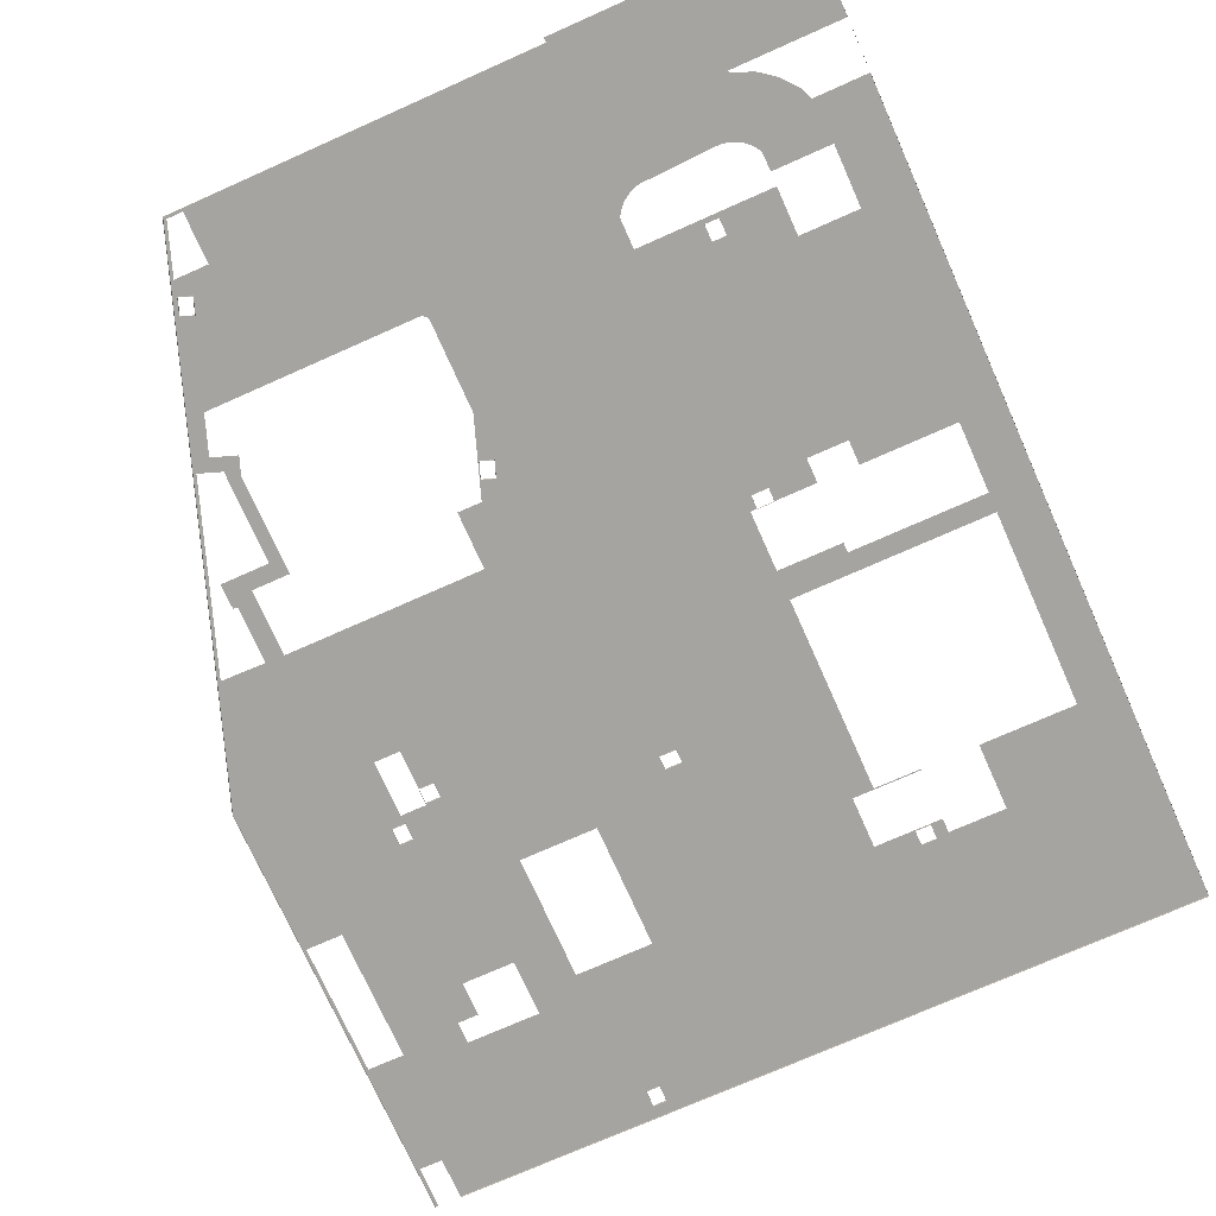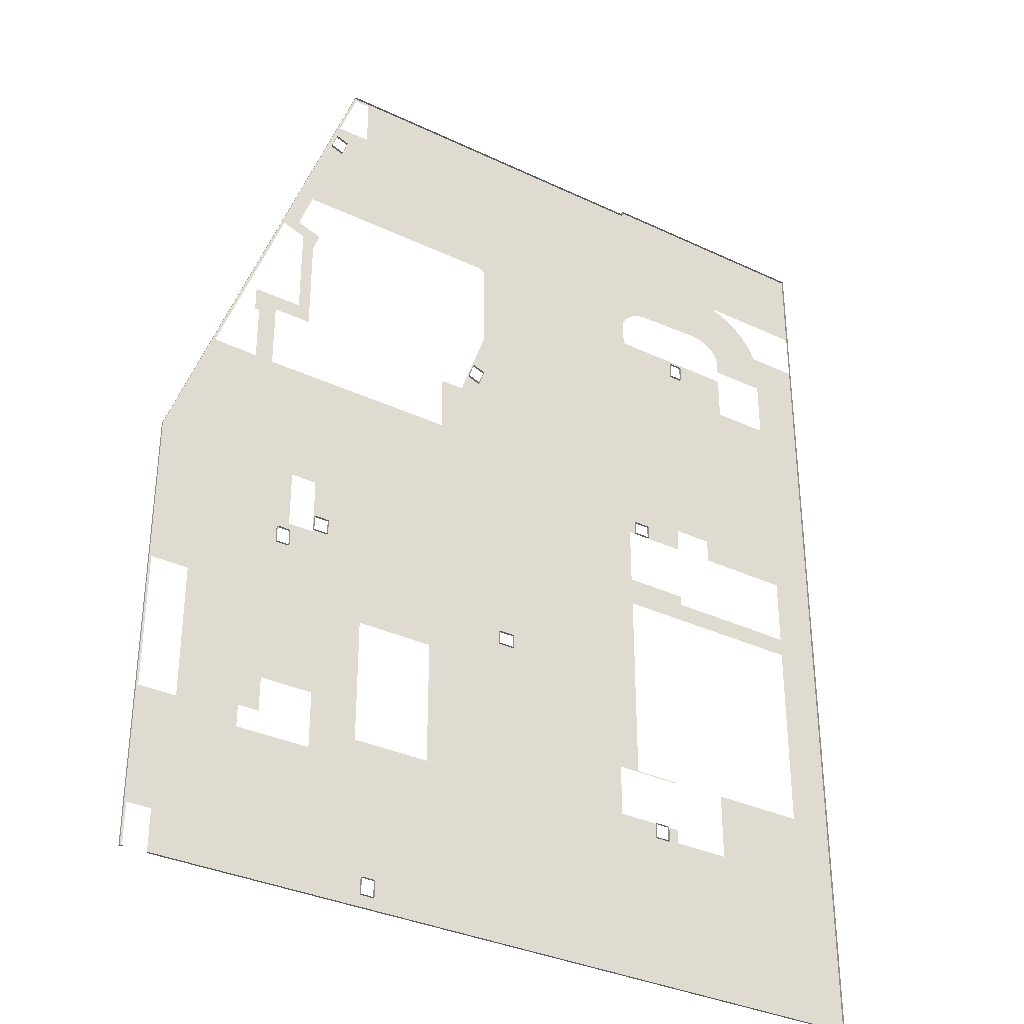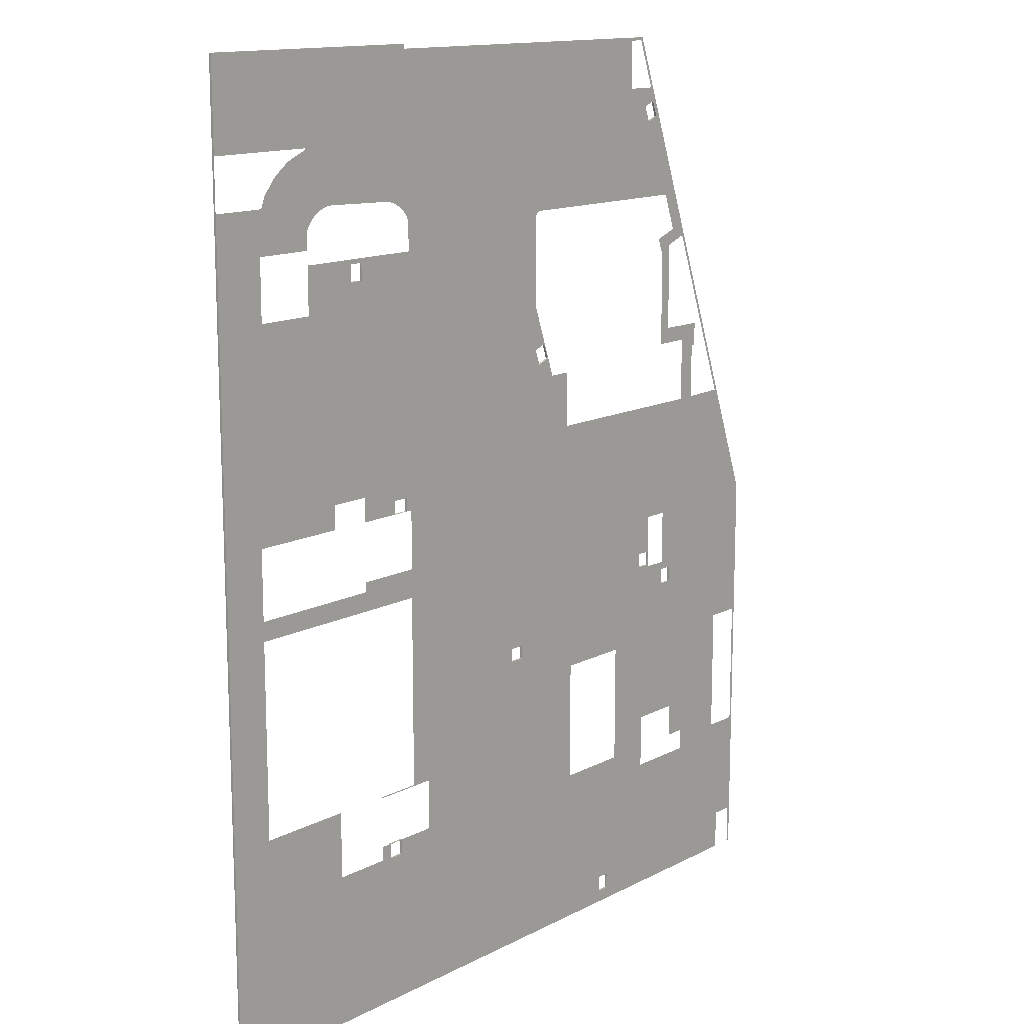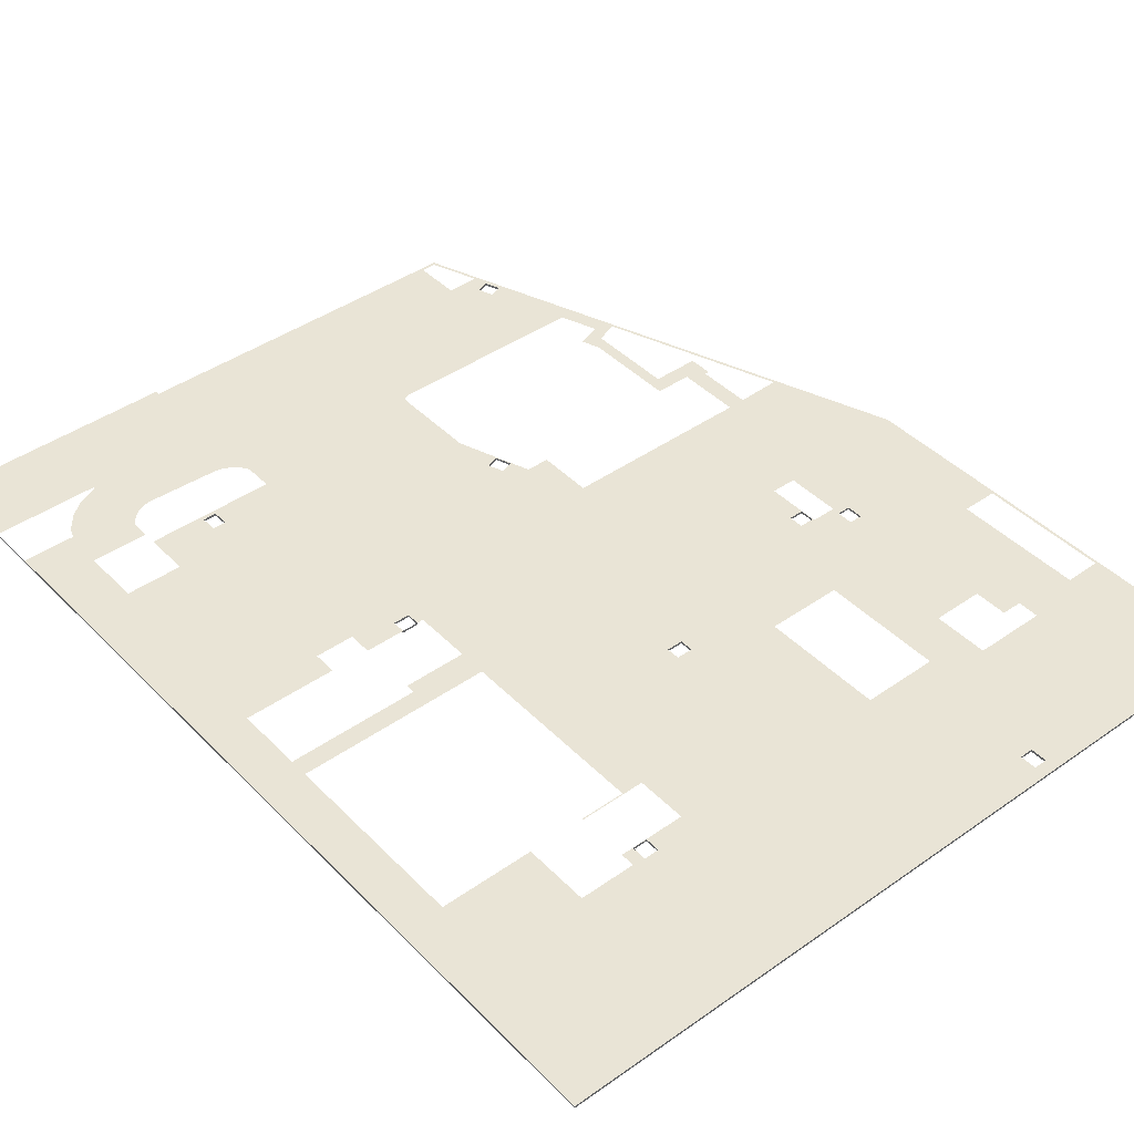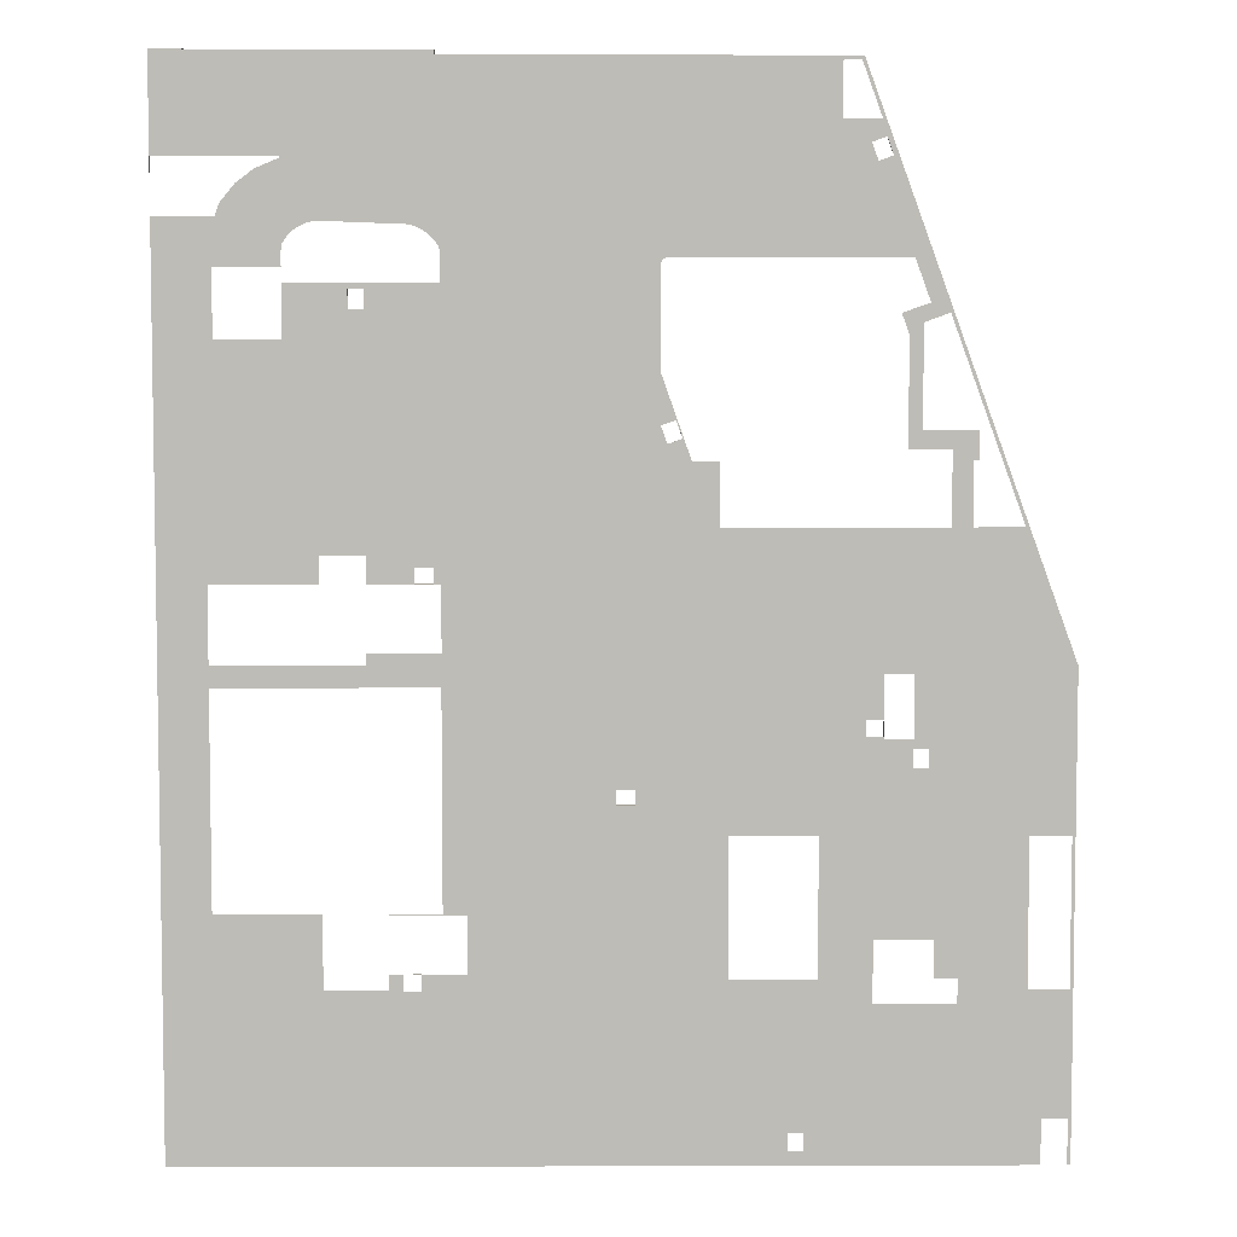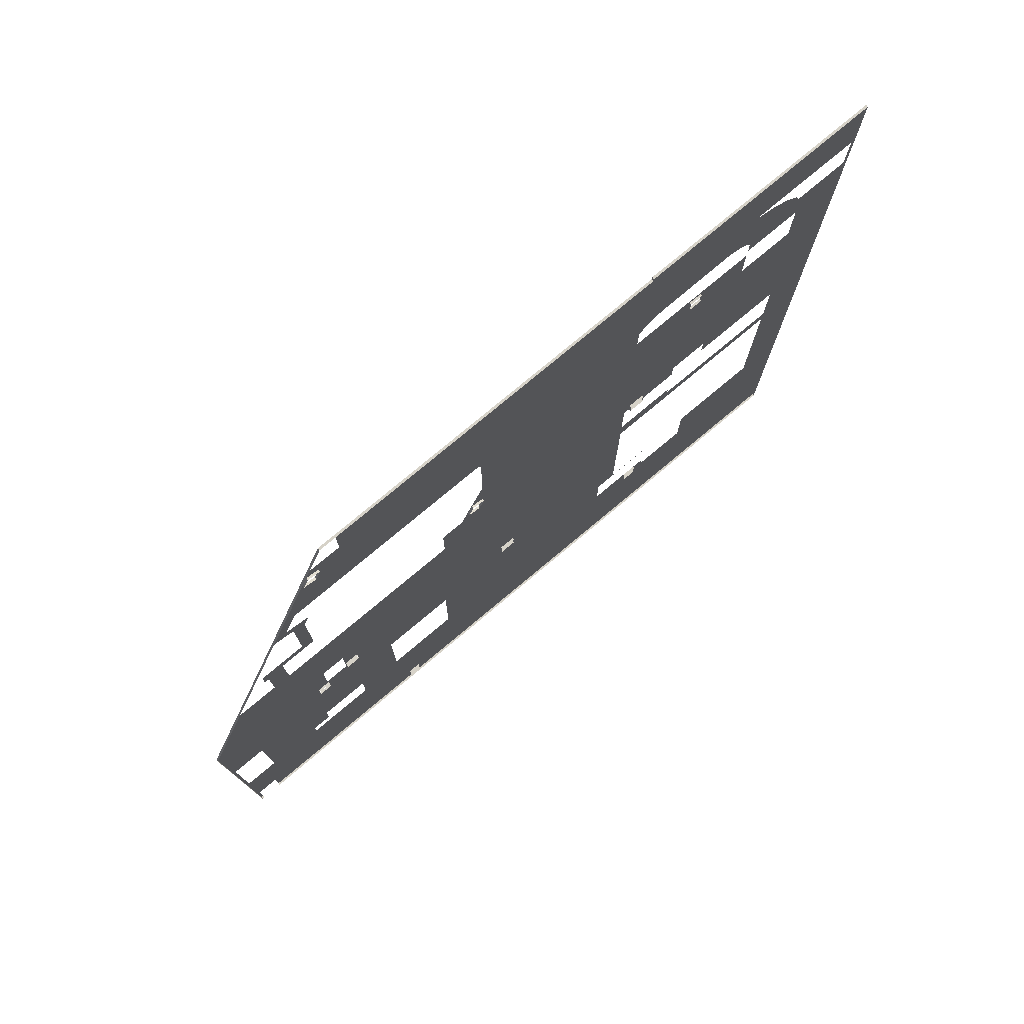
<metadata>
{"format":"obj","ext":"obj","renderer":"f3d","projection":"perspective","resolution":1024,"background":"white","views":[{"elev":-73.5,"azim":24.0,"up":"+Y"},{"elev":-33.6,"azim":-33.0,"up":"+Z"},{"elev":13.8,"azim":131.2,"up":"+Z"},{"elev":42.5,"azim":140.0,"up":"+Y"},{"elev":5.6,"azim":179.5,"up":"+Z"},{"elev":78.0,"azim":-39.8,"up":"+Z"}]}
</metadata>
<code>
v  439.6 129 -509.5
v  325.3 129 -509.5
v  324.2 129 -506.6
v  439.6 129 -506.6
v  926.2 129 -1060
v  926.2 123.3 -1060
v  -964.8 123.3 -1060
v  -964.8 129 -1060
v  926.2 123.3 1317
v  926.2 129 1317
v  330.8 129 1317
v  330.8 123.3 1317
v  330.8 129 1306
v  330.8 123.3 1306
v  -564.4 129 1306
v  -564.4 123.3 1306
v  -680.3 129 -151.3
v  -680.3 123.3 -151.3
v  -714.3 123.3 -151.3
v  -714.3 129 -151.3
v  -680.3 129 -192.9
v  -680.3 123.3 -192.9
v  -714.3 129 -192.9
v  -714.3 123.3 -192.9
v  -627.2 129 1100
v  -627.2 123.3 1100
v  -595.3 123.3 1088
v  -595.3 129 1088
v  -613 129 1139
v  -613 123.3 1139
v  -581 129 1127
v  -581 123.3 1127
v  -617 129 -125.8
v  -617 123.3 -125.8
v  -579.2 123.3 -125.8
v  -579.2 129 -125.8
v  -617 129 -88.01
v  -617 123.3 -88.01
v  -579.2 129 -88.01
v  -579.2 123.3 -88.01
v  -187.3 129 509.3
v  -187.3 123.3 509.3
v  -155.3 123.3 497.6
v  -155.3 129 497.6
v  -173 129 548.4
v  -173 123.3 548.4
v  -141.1 129 536.7
v  -141.1 123.3 536.7
v  482 129 781.4
v  482 123.3 781.4
v  516.1 123.3 781.4
v  516.1 129 781.4
v  482 129 823
v  482 123.3 823
v  516.1 129 823
v  516.1 123.3 823
v  371.5 123.3 -676.7
v  409.3 123.3 -676.7
v  409.3 129 -676.7
v  371.5 129 -676.7
v  371.5 123.3 -638.9
v  371.5 129 -638.9
v  409.3 123.3 -638.9
v  409.3 129 -638.9
v  926.2 129 -506.6
v  926.2 123.3 -506.6
v  -711.7 129 900.9
v  -757.1 129 776.2
v  -921.6 129 324.3
v  -921.6 123.3 324.3
v  -287.2 129 -339.4
v  -88.65 129 -271.9
v  -47.08 129 -271.9
v  325.3 129 -509.5
v  324.2 129 -506.6
v  271.3 129 -509.5
v  70.63 129 484.7
v  -198.6 129 484.7
v  817.5 129 -506.6
v  -416.7 123.3 -1029
v  -416.7 123.3 -987.7
v  -416.7 129 -987.7
v  -416.7 129 -1029
v  -450.7 123.3 -987.7
v  -450.7 129 -987.7
v  -450.7 123.3 -1029
v  -450.7 129 -1029
v  -925.7 129 313
v  -1030 129 26.61
v  -1030 123.3 26.61
v  339.3 129 236.1
v  339.3 123.3 236.1
v  339.3 123.3 202.1
v  339.3 129 202.1
v  380.9 123.3 202.1
v  380.9 129 202.1
v  380.9 123.3 236.1
v  380.9 129 236.1
v  -88.65 129 -237.9
v  -88.65 123.3 -237.9
v  -88.65 123.3 -271.9
v  -47.08 129 -237.9
v  -47.08 123.3 -237.9
v  -47.08 123.3 -271.9
v  -480 129 -339.4
v  -376 129 4.599
v  926.2 129 474.3
v  926.2 123.3 474.3
v  817.5 129 -19.03
v  324.2 129 -19.03
v  795.1 129 -19.03
v  817.5 129 29.17
v  439.6 129 -638
v  439.6 129 -673.9
v  409.9 129 -638
v  367.9 129 -638
v  271.3 129 -638
v  -480 129 -651.2
v  -287.2 129 -651.2
v  -265.5 129 320.6
v  -617.9 129 10.27
v  -682.2 129 10.27
v  -757 129 320.6
v  482.9 129 262.6
v  97.09 129 474.3
v  -673.6 129 889.5
v  -802.4 129 463.7
v  -757 129 485.6
v  -802.4 129 321.6
v  -139.8 129 651.4
v  -603.8 129 1175
v  -520.6 129 1175
v  -148.5 129 886.6
v  -151.6 129 888.1
v  -157.6 129 889.5
v  -206.6 129 462
v  817.5 129 202.1
v  -617.9 129 -130.5
v  -598.1 129 -705.1
v  -598.1 129 -564.3
v  -728.5 129 -564.3
v  -931.2 129 -340.3
v  -964.8 129 -956.5
v  -780.5 129 -705.1
v  -728.5 129 -650.3
v  -780.5 129 -650.3
v  -931.2 129 -673
v  -1030 129 -956.5
v  -1030 129 -673
v  -1022 129 -956.5
v  -1030 129 -340.3
v  -1030 123.3 -340.3
v  -1030 123.3 -956.5
v  -1030 123.3 -673
v  -682.2 129 -72.76
v  -682.2 129 -130.5
v  -802.4 129 313
v  -1030 129 -1060
v  -1022 129 -1060
v  -913.7 129 324.2
v  -663.3 129 485.6
v  -813.7 129 526
v  -693.5 129 526
v  -663.3 129 727.2
v  -693.5 129 753
v  -750 129 773.6
v  -813.7 129 463.7
v  -708.2 129 794.5
v  -646.7 129 772.7
v  -604 129 889.5
v  -559.1 129 1298
v  -520.6 129 1298
v  581.3 129 -673.9
v  581.3 129 -506.6
v  323.3 129 202.1
v  -265.5 129 462
v  323.3 129 53.74
v  483 129 53.74
v  483 129 29.17
v  582.2 129 262.6
v  581.4 129 262.6
v  582.2 129 202.1
v  482.9 129 202.1
v  926.2 129 973.2
v  926.2 129 1098
v  651.1 129 917.6
v  649.2 129 920.9
v  781.9 129 1001
v  652.9 129 914.1
v  791.9 129 973.2
v  654.3 129 867.9
v  654.3 129 899.6
v  332.4 129 922.3
v  323.3 129 908.2
v  -145.1 129 883.8
v  334.8 129 925.2
v  340.8 129 931.6
v  347.3 129 937.2
v  354.6 129 942.6
v  362.2 129 947.1
v  374.3 129 952.8
v  383 129 955.4
v  391.3 129 956.9
v  400.9 129 957.9
v  439.5 129 958.9
v  412.7 129 957.9
v  525.3 129 834.3
v  478.5 129 834.3
v  655.9 129 1098
v  799.6 129 867.9
v  799.6 129 718.1
v  654.3 129 718.1
v  567.6 129 963.6
v  576.6 129 963.8
v  585.7 129 963
v  594.6 129 961.3
v  603.3 129 958.7
v  611.6 129 955.2
v  619.6 129 950.9
v  655.9 129 1094
v  708.2 129 1072
v  748.8 129 1041
v  654.3 129 834.3
v  477.8 129 834.3
v  323.3 129 834.3
v  -139.8 129 871.5
v  -140.2 129 875.5
v  -142.9 129 881.1
v  627.1 129 945.7
v  634 129 939.9
v  640.3 129 933.3
v  642.6 129 930.5
v  644.9 129 927.4
v  647.1 129 924.2
v  -1022 129 -340.3
v  -1022 129 -673
v  -1030 123.3 -1060
v  -1022 123.3 -1060
g B3A_T_tujian_006_diban_lou_dxck
f 1 2 3 4
f 5 6 7 8
f 9 10 11 12
f 11 13 14 12
f 14 13 15 16
f 17 18 19 20
f 21 22 18 17
f 23 24 22 21
f 20 19 24 23
f 25 26 27 28
f 29 30 26 25
f 31 32 30 29
f 28 27 32 31
f 33 34 35 36
f 37 38 34 33
f 39 40 38 37
f 36 35 40 39
f 41 42 43 44
f 45 46 42 41
f 47 48 46 45
f 44 43 48 47
f 49 50 51 52
f 53 54 50 49
f 55 56 54 53
f 52 51 56 55
f 57 58 59 60
f 61 57 60 62
f 63 61 62 64
f 59 58 63 64
f 65 66 6 5
f 16 15 67 68
f 16 68 69 70
f 71 72 73 74
f 73 75 74
f 71 74 76
f 44 77 78 41
f 5 79 65
f 80 81 82 83
f 81 84 85 82
f 86 80 83 87
f 84 86 87 85
f 70 69 88 89
f 70 89 90
f 91 92 93 94
f 94 93 95 96
f 96 95 97 98
f 98 97 92 91
f 99 100 101 72
f 102 103 100 99
f 73 104 103 102
f 72 101 104 73
f 72 71 105 106
f 72 106 99
f 107 108 66 65
f 109 107 65 79
f 110 75 73 102
f 109 111 112
f 113 114 59 64
f 113 64 115
f 62 116 115 64
f 116 62 60 82
f 60 83 82
f 116 82 117
f 82 85 118 119
f 120 121 122 123
f 124 98 91 125
f 25 28 126 67
f 127 128 123 129
f 45 41 78 130
f 130 77 47 45
f 44 47 77
f 29 131 132 31
f 49 52 107 125
f 31 132 13 133
f 31 133 134 135
f 136 78 77 125
f 136 125 91
f 112 137 107 109
f 76 117 119 71
f 117 82 119
f 36 39 106
f 105 138 33
f 36 106 105 33
f 139 118 85
f 105 140 141 23
f 141 142 23
f 105 23 21
f 105 118 139 140
f 85 87 8 143
f 85 143 144 139
f 142 141 145 146
f 142 146 147
f 148 149 150
f 90 89 151 152
f 144 143 147 146
f 149 148 153 154
f 89 122 155
f 138 17 156
f 89 155 156 17
f 89 17 20 23
f 89 23 142 151
f 121 106 39 37
f 105 21 17 138
f 157 122 89 88
f 120 106 121
f 121 37 33 138
f 158 148 150 159
f 149 147 143 150
f 157 88 69 160
f 157 160 129
f 161 128 162 163
f 164 161 163 165
f 68 166 160 69
f 123 122 157 129
f 167 162 128 127
f 168 169 165 166
f 169 164 165
f 168 166 68 67
f 168 67 126
f 28 170 126
f 15 171 131 67
f 29 25 67 131
f 132 172 13
f 13 172 171 15
f 31 135 170 28
f 83 60 59 5
f 59 114 173 5
f 5 173 174 79
f 91 94 175 176
f 175 120 176
f 91 176 136
f 110 177 178 179
f 110 179 112 111
f 99 106 120 110
f 120 175 177 110
f 99 110 102
f 180 181 107 182
f 107 137 182
f 124 125 107 181
f 98 124 183 96
f 108 107 184 185
f 108 185 10 9
f 186 187 188 189
f 188 190 191 192
f 188 192 189
f 193 194 195 196
f 197 196 195 198
f 199 198 195 200
f 201 200 195 202
f 203 202 195 13
f 195 133 13
f 204 203 13 205
f 204 205 206
f 207 55 53 208
f 10 185 209 11
f 13 11 209
f 190 184 210 191
f 184 107 211 210
f 212 211 107 52
f 213 205 13 214
f 215 214 13 216
f 217 216 13 218
f 219 218 13 220
f 13 209 220
f 219 220 221 222
f 55 207 223 212
f 52 55 212
f 224 208 53 225
f 53 49 125 130
f 125 77 130
f 225 53 130
f 194 225 130 226
f 194 226 227 228
f 194 228 195
f 229 219 222 230
f 231 230 222 232
f 233 232 222 234
f 187 234 222 188
f 235 236 149 151
f 151 149 154 152
f 158 237 153 148
f 237 158 159 238
f 5 8 87 83

</code>
